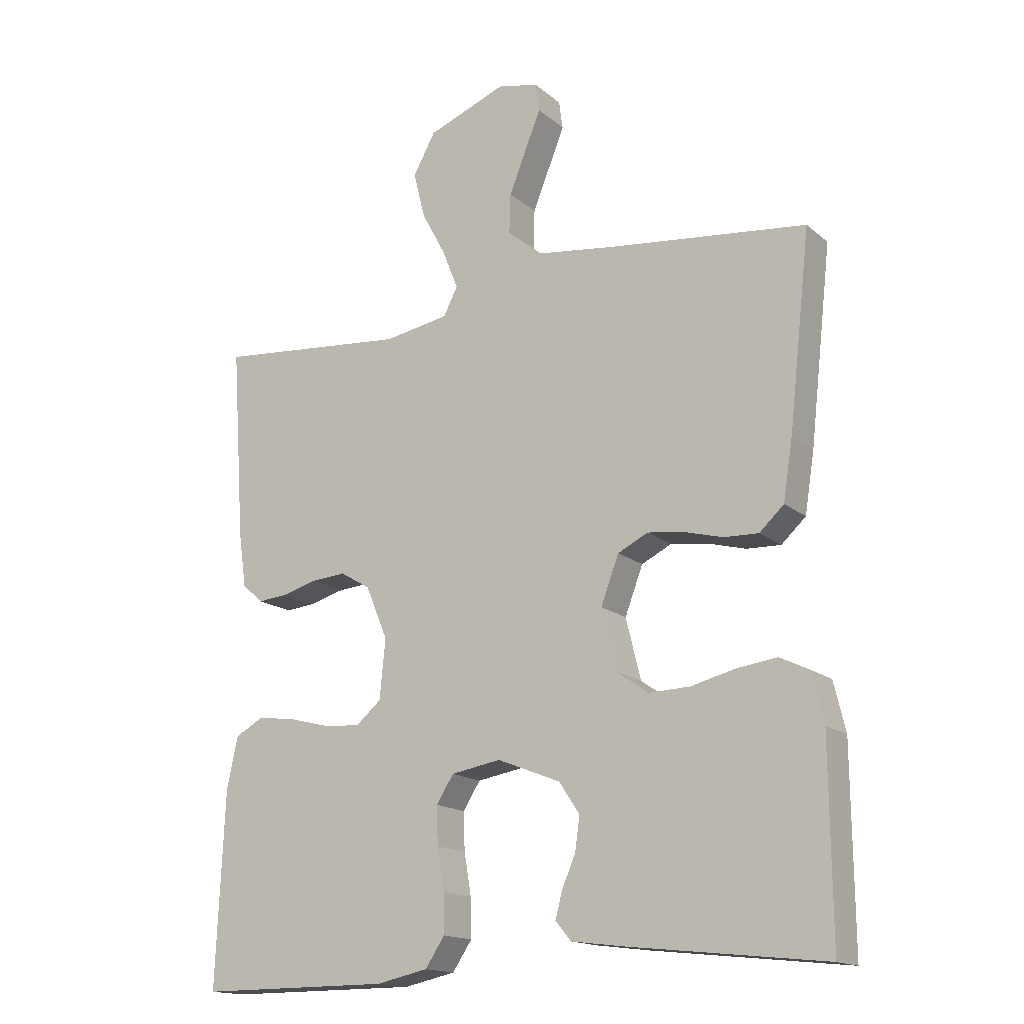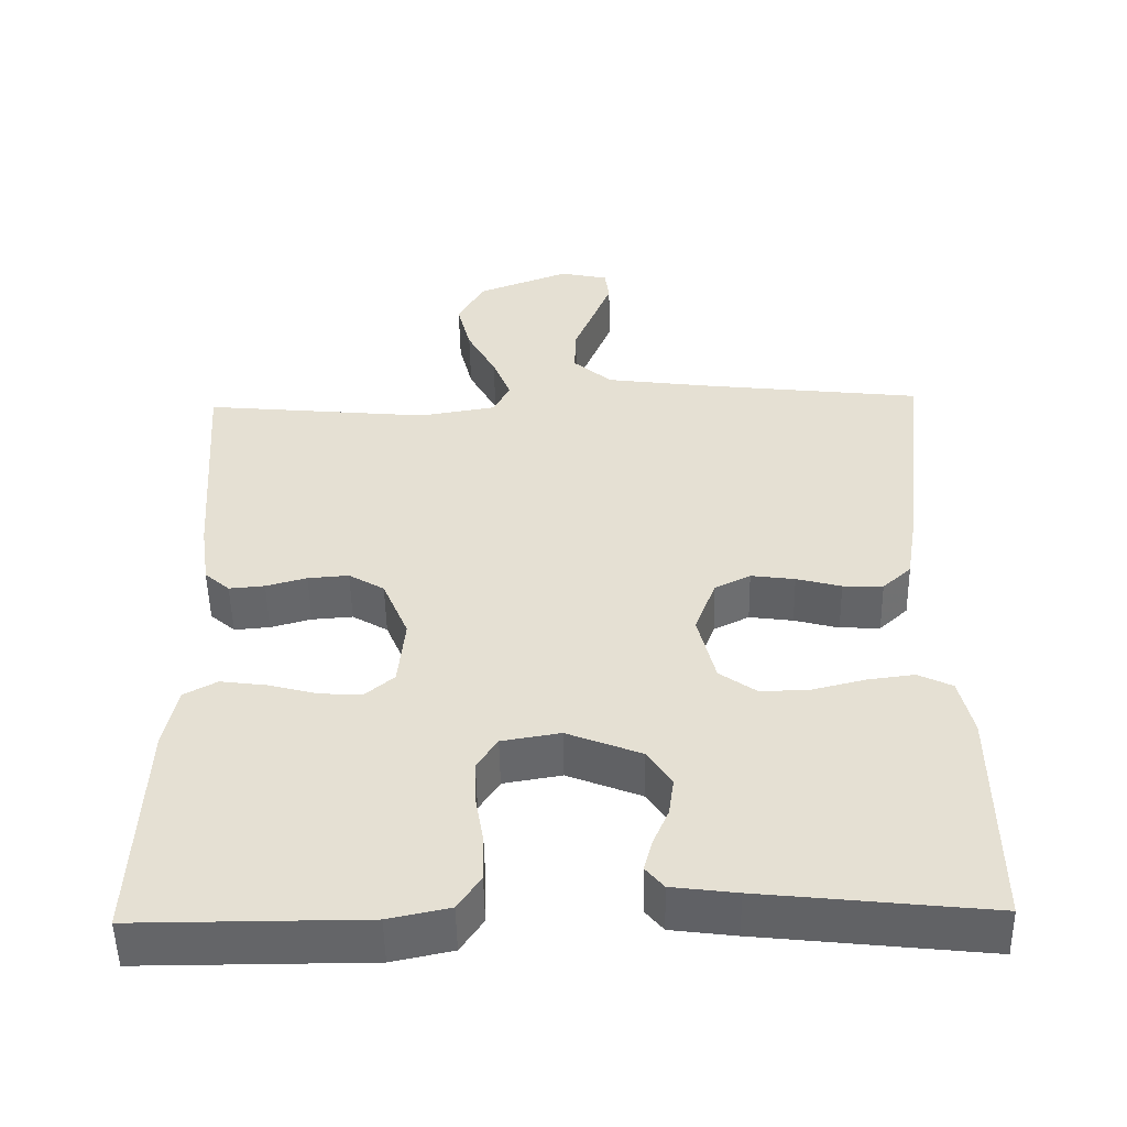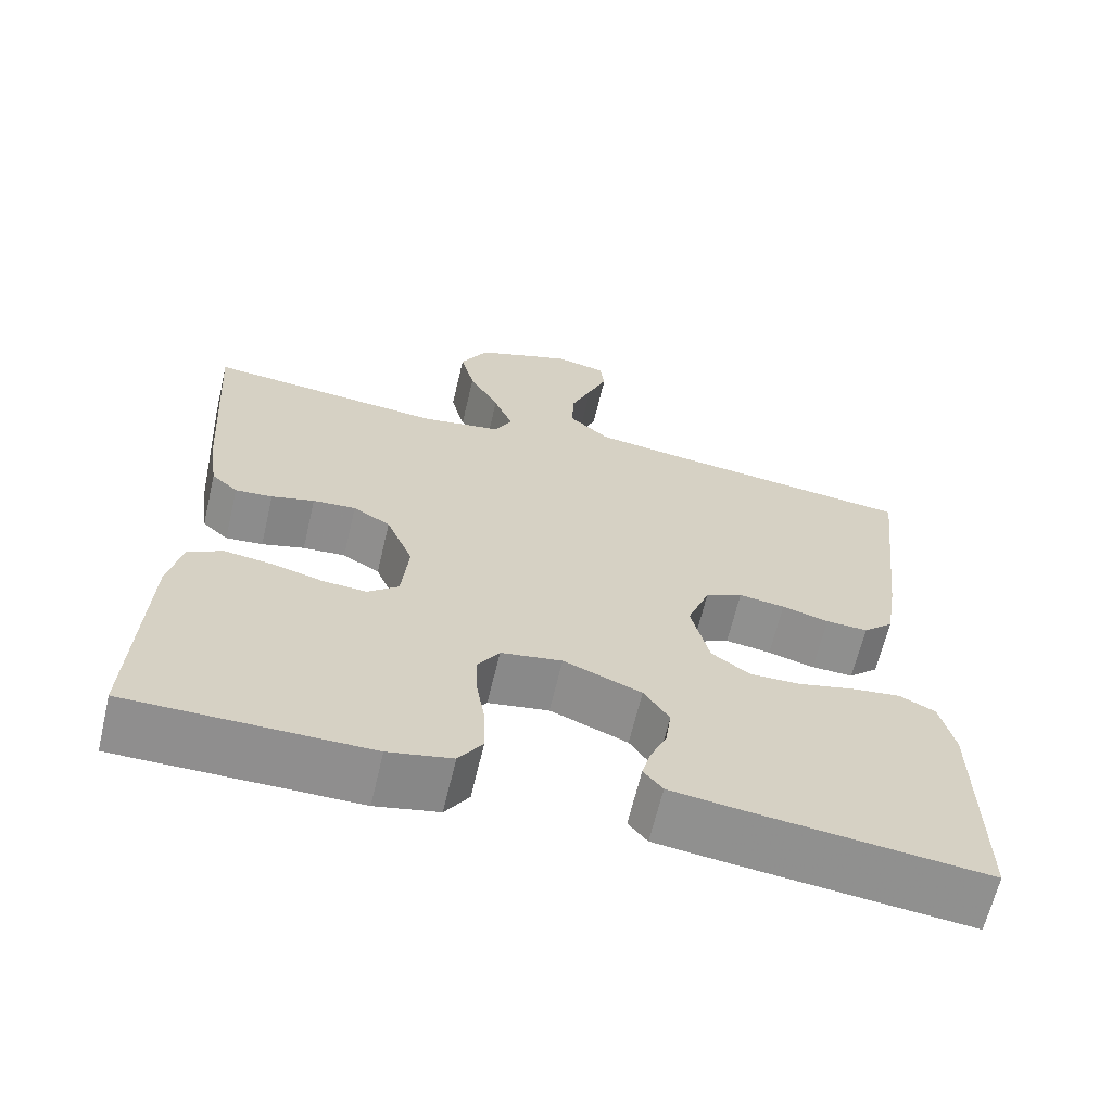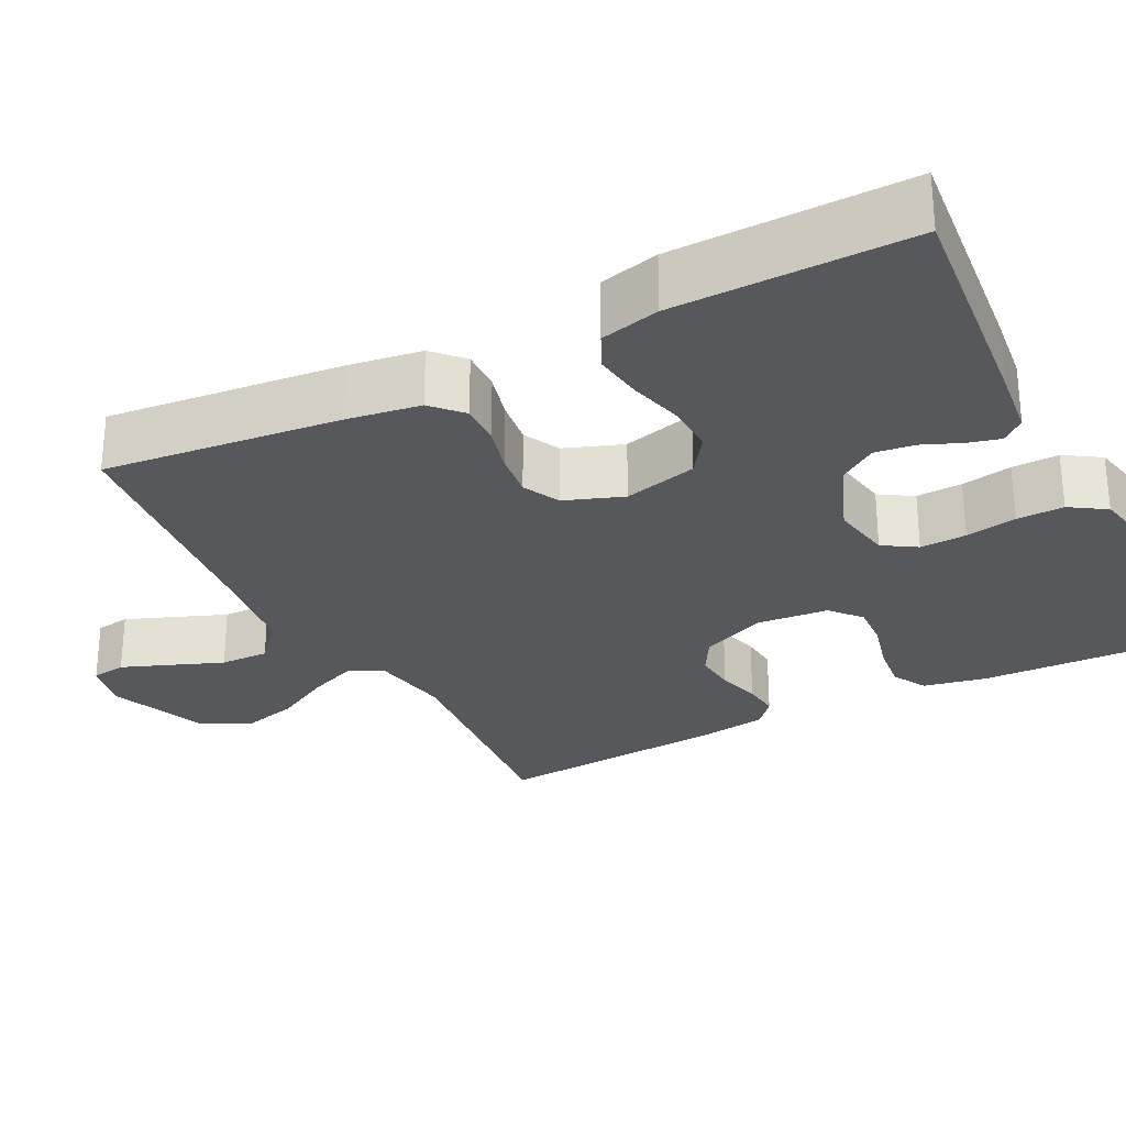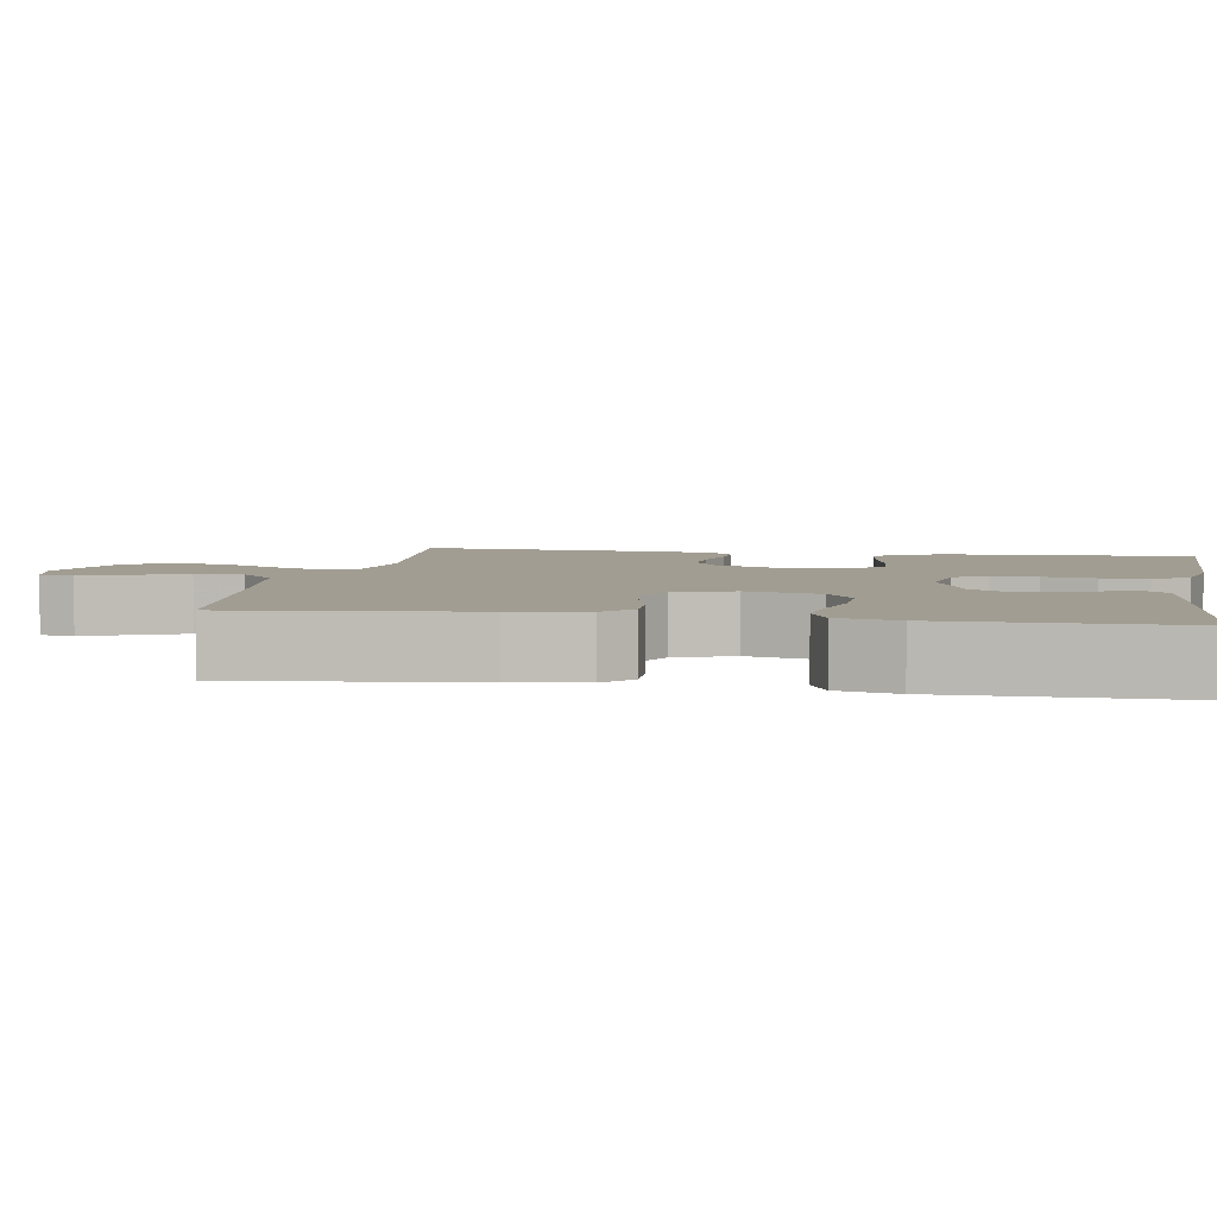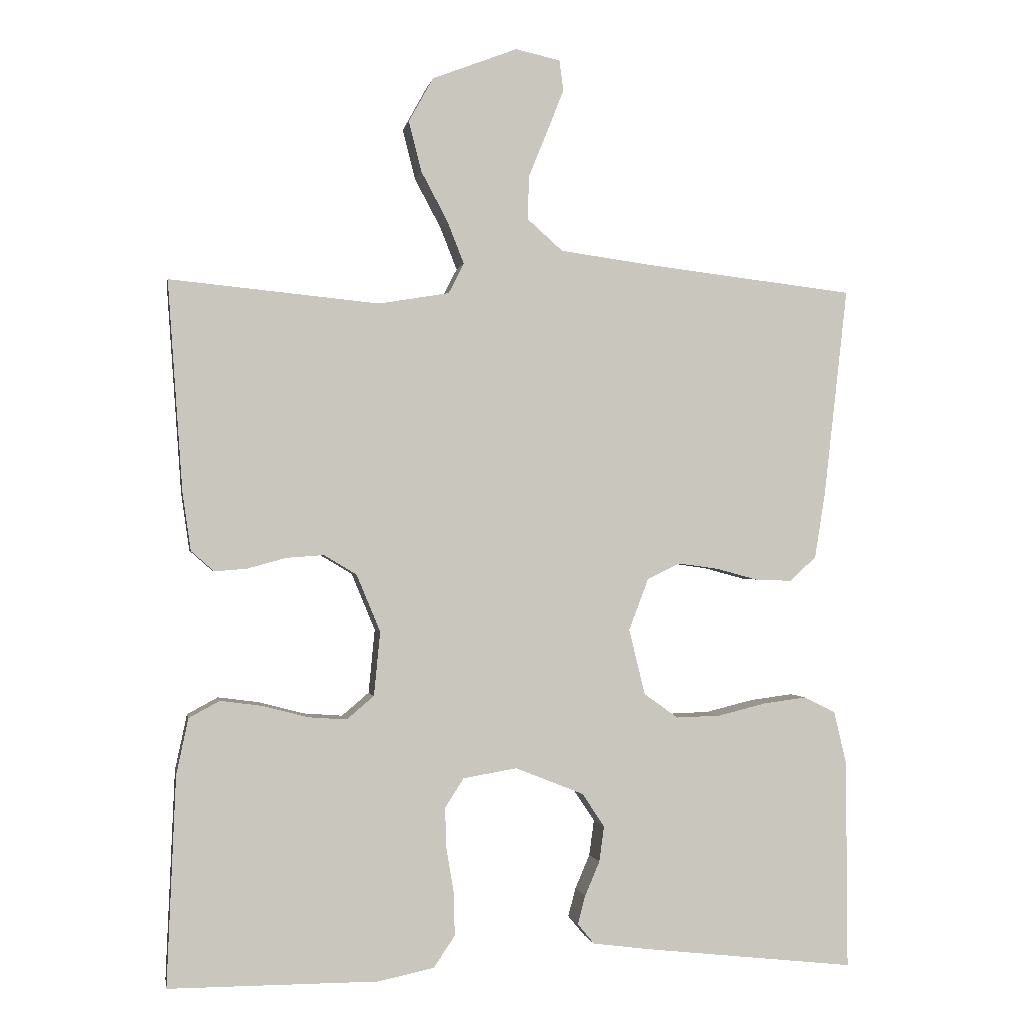
<metadata>
{"format":"obj","ext":"obj","renderer":"f3d","projection":"perspective","resolution":1024,"background":"white","views":[{"elev":-16.2,"azim":31.8,"up":"+Z"},{"elev":-51.5,"azim":1.1,"up":"+Z"},{"elev":-65.0,"azim":-13.3,"up":"+Z"},{"elev":-28.0,"azim":117.7,"up":"+Y"},{"elev":4.8,"azim":99.8,"up":"+Y"},{"elev":-0.7,"azim":-10.0,"up":"+Z"}]}
</metadata>
<code>
v -0.5 0.07 -0.5
v -0.487 0.07 -0.2
v -0.47 0.07 -0.12
v -0.426 0.07 -0.096
v -0.366 0.07 -0.104
v -0.302 0.07 -0.121
v -0.246 0.07 -0.125
v -0.207 0.07 -0.092
v -0.198 0.07 0
v -0.232 0.07 0.082
v -0.279 0.07 0.11
v -0.333 0.07 0.106
v -0.387 0.07 0.091
v -0.434 0.07 0.087
v -0.467 0.07 0.116
v -0.479 0.07 0.2
v -0.5 0.07 0.5
v -0.2 0.07 0.471
v -0.099 0.07 0.488
v -0.077 0.07 0.531
v -0.101 0.07 0.592
v -0.139 0.07 0.663
v -0.157 0.07 0.735
v -0.122 0.07 0.798
v 0 0.07 0.845
v 0.064 0.07 0.831
v 0.07 0.07 0.787
v 0.046 0.07 0.727
v 0.019 0.07 0.66
v 0.017 0.07 0.598
v 0.068 0.07 0.553
v 0.2 0.07 0.535
v 0.5 0.07 0.5
v 0.466 0.07 0.2
v 0.451 0.07 0.106
v 0.413 0.07 0.071
v 0.36 0.07 0.073
v 0.301 0.07 0.089
v 0.243 0.07 0.097
v 0.196 0.07 0.074
v 0.168 0.07 0
v 0.191 0.07 -0.094
v 0.24 0.07 -0.129
v 0.304 0.07 -0.127
v 0.373 0.07 -0.11
v 0.435 0.07 -0.102
v 0.48 0.07 -0.124
v 0.498 0.07 -0.2
v 0.5 0.07 -0.5
v 0.2 0.07 -0.467
v 0.115 0.07 -0.456
v 0.091 0.07 -0.427
v 0.102 0.07 -0.386
v 0.123 0.07 -0.337
v 0.13 0.07 -0.286
v 0.098 0.07 -0.238
v 0 0.07 -0.199
v -0.077 0.07 -0.212
v -0.104 0.07 -0.254
v -0.102 0.07 -0.313
v -0.091 0.07 -0.378
v -0.09 0.07 -0.438
v -0.12 0.07 -0.483
v -0.2 0.07 -0.5
v -0.5 0 -0.5
v -0.487 0 -0.2
v -0.47 0 -0.12
v -0.426 0 -0.096
v -0.366 0 -0.104
v -0.302 0 -0.121
v -0.246 0 -0.125
v -0.207 0 -0.092
v -0.198 0 0
v -0.232 0 0.082
v -0.279 0 0.11
v -0.333 0 0.106
v -0.387 0 0.091
v -0.434 0 0.087
v -0.467 0 0.116
v -0.479 0 0.2
v -0.5 0 0.5
v -0.2 0 0.471
v -0.099 0 0.488
v -0.077 0 0.531
v -0.101 0 0.592
v -0.139 0 0.663
v -0.157 0 0.735
v -0.122 0 0.798
v 0 0 0.845
v 0.064 0 0.831
v 0.07 0 0.787
v 0.046 0 0.727
v 0.019 0 0.66
v 0.017 0 0.598
v 0.068 0 0.553
v 0.2 0 0.535
v 0.5 0 0.5
v 0.466 0 0.2
v 0.451 0 0.106
v 0.413 0 0.071
v 0.36 0 0.073
v 0.301 0 0.089
v 0.243 0 0.097
v 0.196 0 0.074
v 0.168 0 0
v 0.191 0 -0.094
v 0.24 0 -0.129
v 0.304 0 -0.127
v 0.373 0 -0.11
v 0.435 0 -0.102
v 0.48 0 -0.124
v 0.498 0 -0.2
v 0.5 0 -0.5
v 0.2 0 -0.467
v 0.115 0 -0.456
v 0.091 0 -0.427
v 0.102 0 -0.386
v 0.123 0 -0.337
v 0.13 0 -0.286
v 0.098 0 -0.238
v 0 0 -0.199
v -0.077 0 -0.212
v -0.104 0 -0.254
v -0.102 0 -0.313
v -0.091 0 -0.378
v -0.09 0 -0.438
v -0.12 0 -0.483
v -0.2 0 -0.5
f 60 61 62 63
f 59 60 63 64
f 51 52 53 54
f 51 54 55
f 50 51 55
f 49 50 55
f 48 49 55 56
f 44 45 46 47
f 43 44 47 48
f 35 36 37 38
f 35 38 39
f 32 33 34 35
f 31 32 35 39
f 30 31 39 40
f 26 27 28 29
f 24 25 26 29
f 24 29 30
f 21 22 23 24
f 20 21 24 30
f 19 20 30 40
f 15 16 17 18
f 12 13 14 15
f 11 12 15 18
f 10 11 18 19
f 3 4 5 6
f 3 6 7
f 2 3 7
f 59 64 1 2
f 58 59 2 7
f 57 58 7 8
f 43 48 56 57
f 42 43 57 8
f 41 42 8 9
f 19 40 41
f 9 10 19 41
f 127 126 125 124
f 128 127 124 123
f 118 117 116 115
f 119 118 115
f 119 115 114
f 119 114 113
f 120 119 113 112
f 111 110 109 108
f 112 111 108 107
f 102 101 100 99
f 103 102 99
f 99 98 97 96
f 103 99 96 95
f 104 103 95 94
f 93 92 91 90
f 93 90 89 88
f 94 93 88
f 88 87 86 85
f 94 88 85 84
f 104 94 84 83
f 82 81 80 79
f 79 78 77 76
f 82 79 76 75
f 83 82 75 74
f 70 69 68 67
f 71 70 67
f 71 67 66
f 66 65 128 123
f 71 66 123 122
f 72 71 122 121
f 121 120 112 107
f 72 121 107 106
f 73 72 106 105
f 105 104 83
f 105 83 74 73
f 1 65 66 2
f 2 66 67 3
f 3 67 68 4
f 4 68 69 5
f 5 69 70 6
f 6 70 71 7
f 7 71 72 8
f 8 72 73 9
f 9 73 74 10
f 10 74 75 11
f 11 75 76 12
f 12 76 77 13
f 13 77 78 14
f 14 78 79 15
f 15 79 80 16
f 16 80 81 17
f 17 81 82 18
f 18 82 83 19
f 19 83 84 20
f 20 84 85 21
f 21 85 86 22
f 22 86 87 23
f 23 87 88 24
f 24 88 89 25
f 25 89 90 26
f 26 90 91 27
f 27 91 92 28
f 28 92 93 29
f 29 93 94 30
f 30 94 95 31
f 31 95 96 32
f 32 96 97 33
f 33 97 98 34
f 34 98 99 35
f 35 99 100 36
f 36 100 101 37
f 37 101 102 38
f 38 102 103 39
f 39 103 104 40
f 40 104 105 41
f 41 105 106 42
f 42 106 107 43
f 43 107 108 44
f 44 108 109 45
f 45 109 110 46
f 46 110 111 47
f 47 111 112 48
f 48 112 113 49
f 49 113 114 50
f 50 114 115 51
f 51 115 116 52
f 52 116 117 53
f 53 117 118 54
f 54 118 119 55
f 55 119 120 56
f 56 120 121 57
f 57 121 122 58
f 58 122 123 59
f 59 123 124 60
f 60 124 125 61
f 61 125 126 62
f 62 126 127 63
f 63 127 128 64
f 64 128 65 1

</code>
